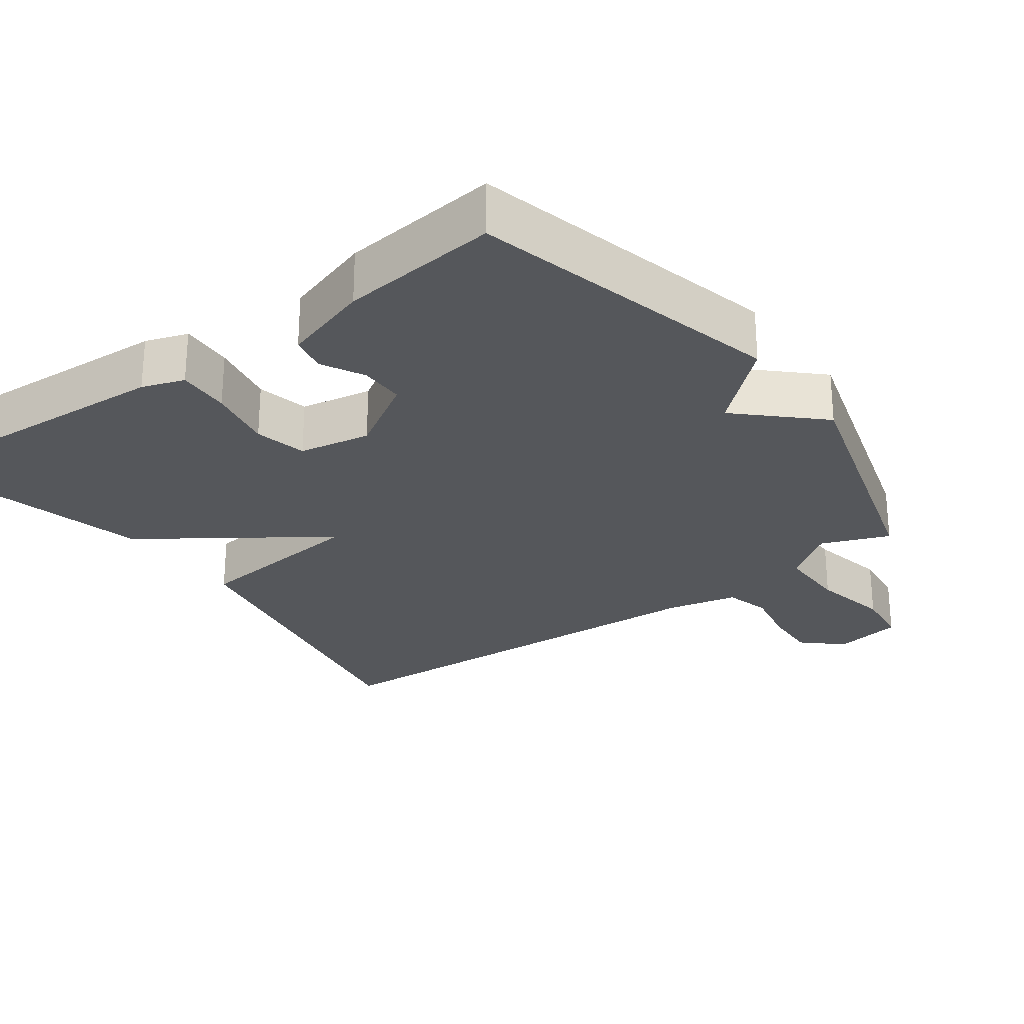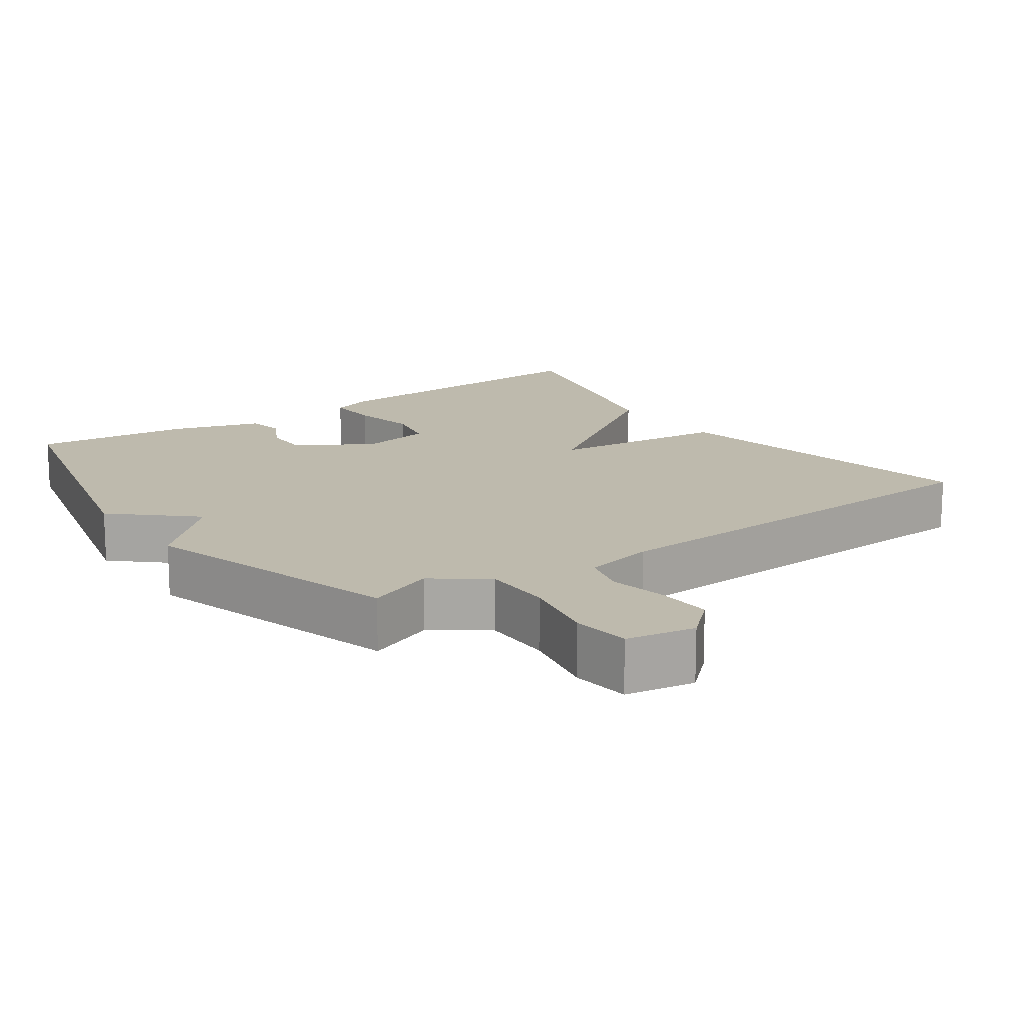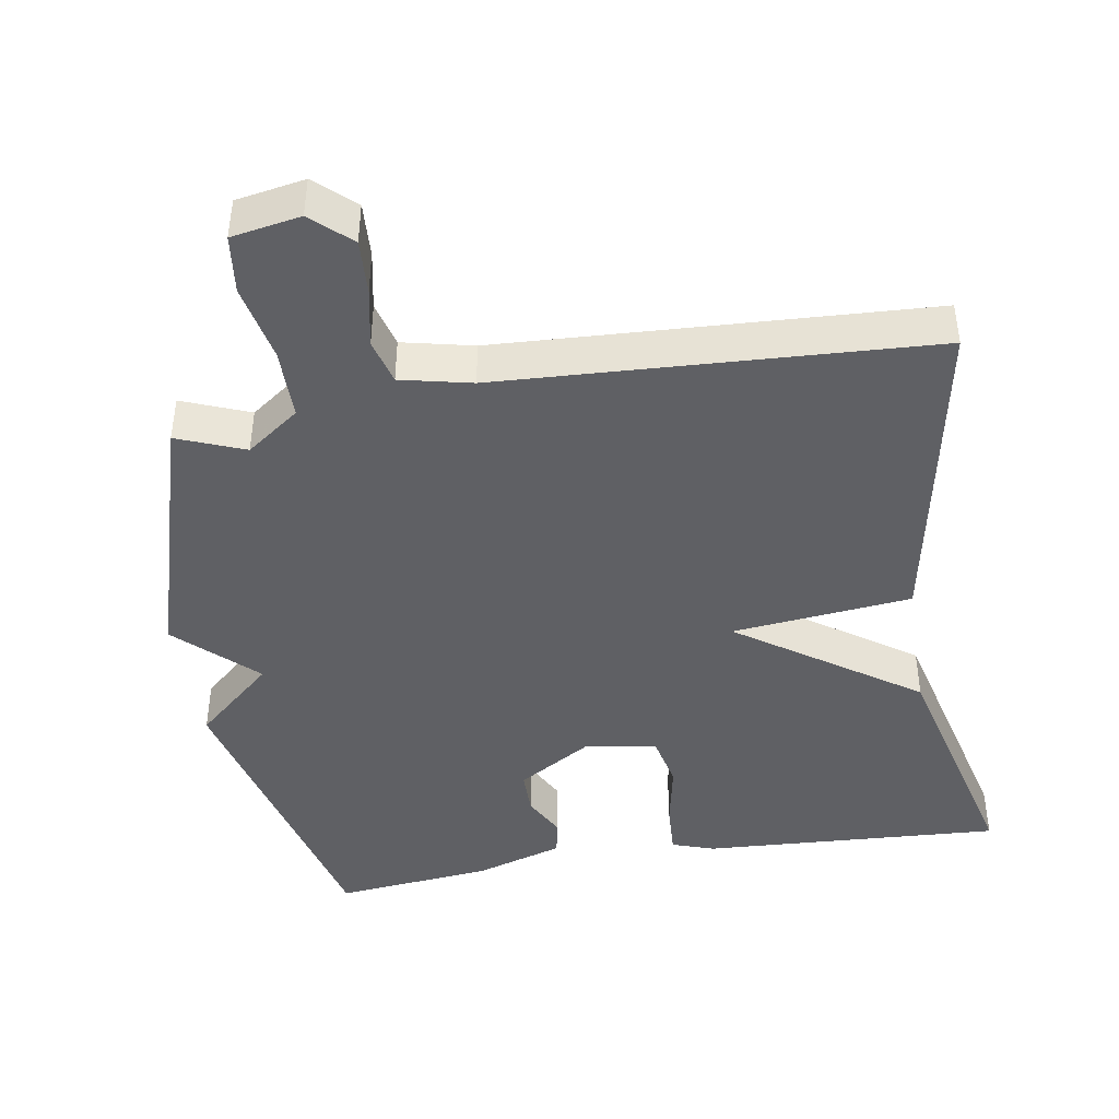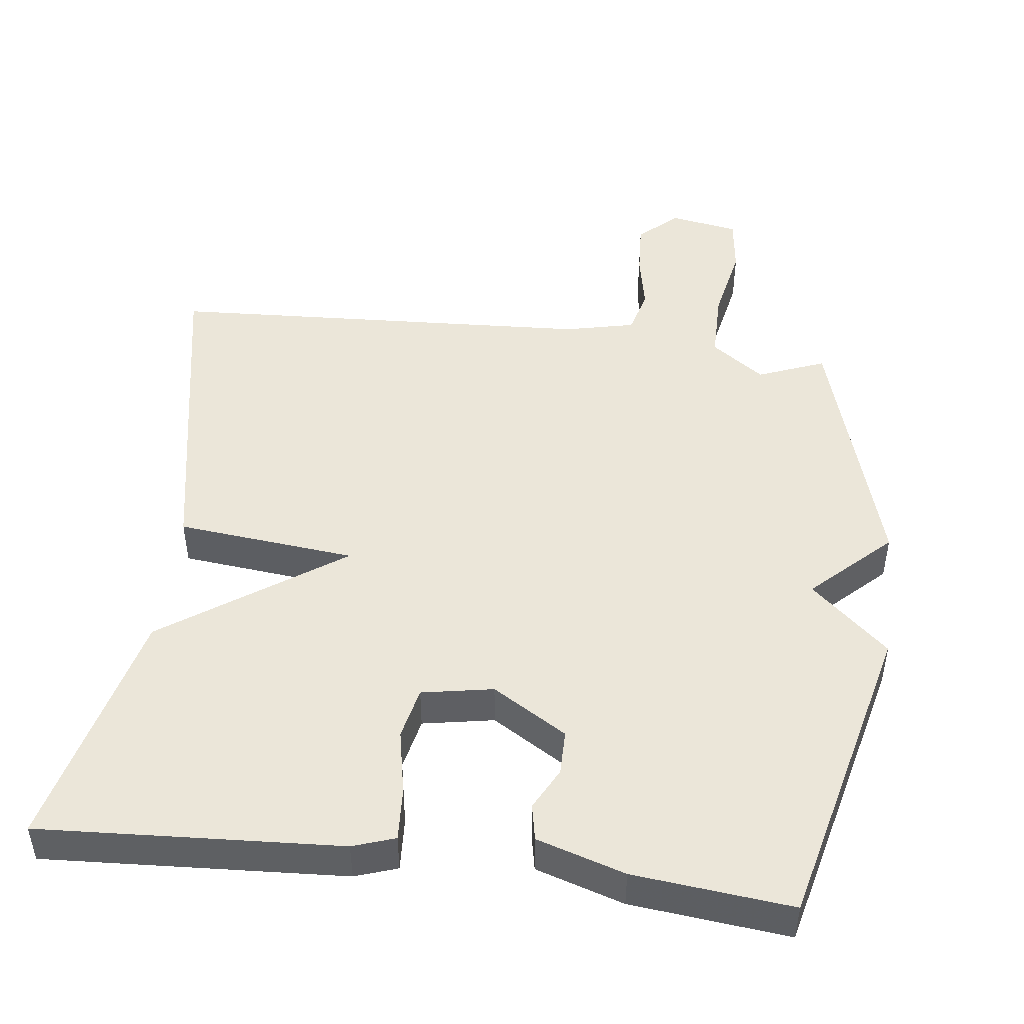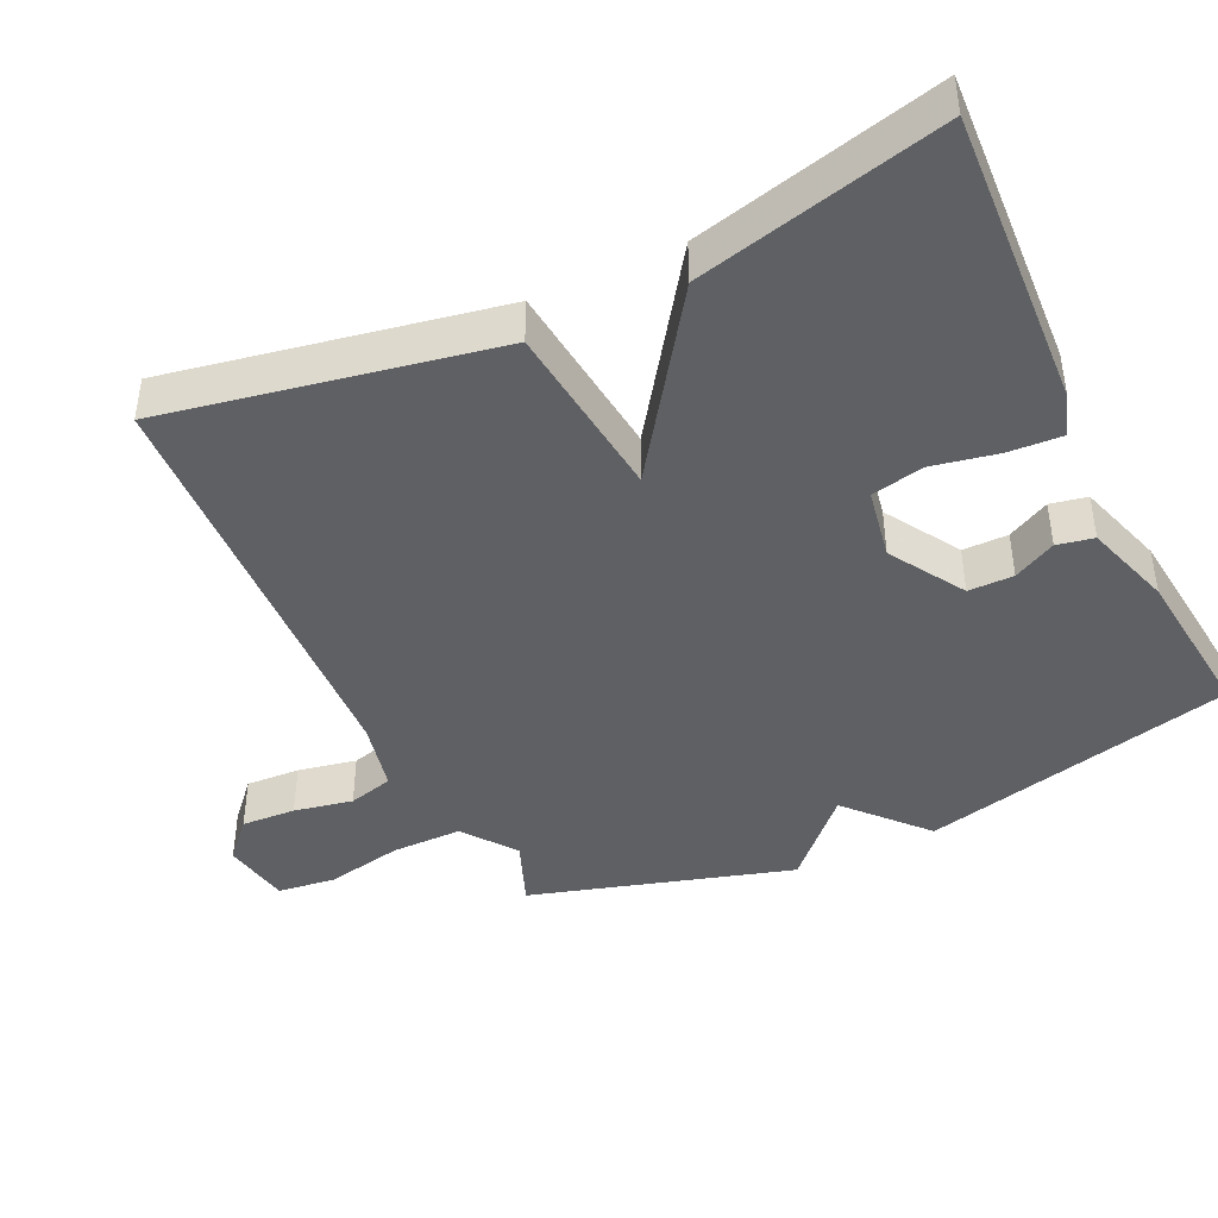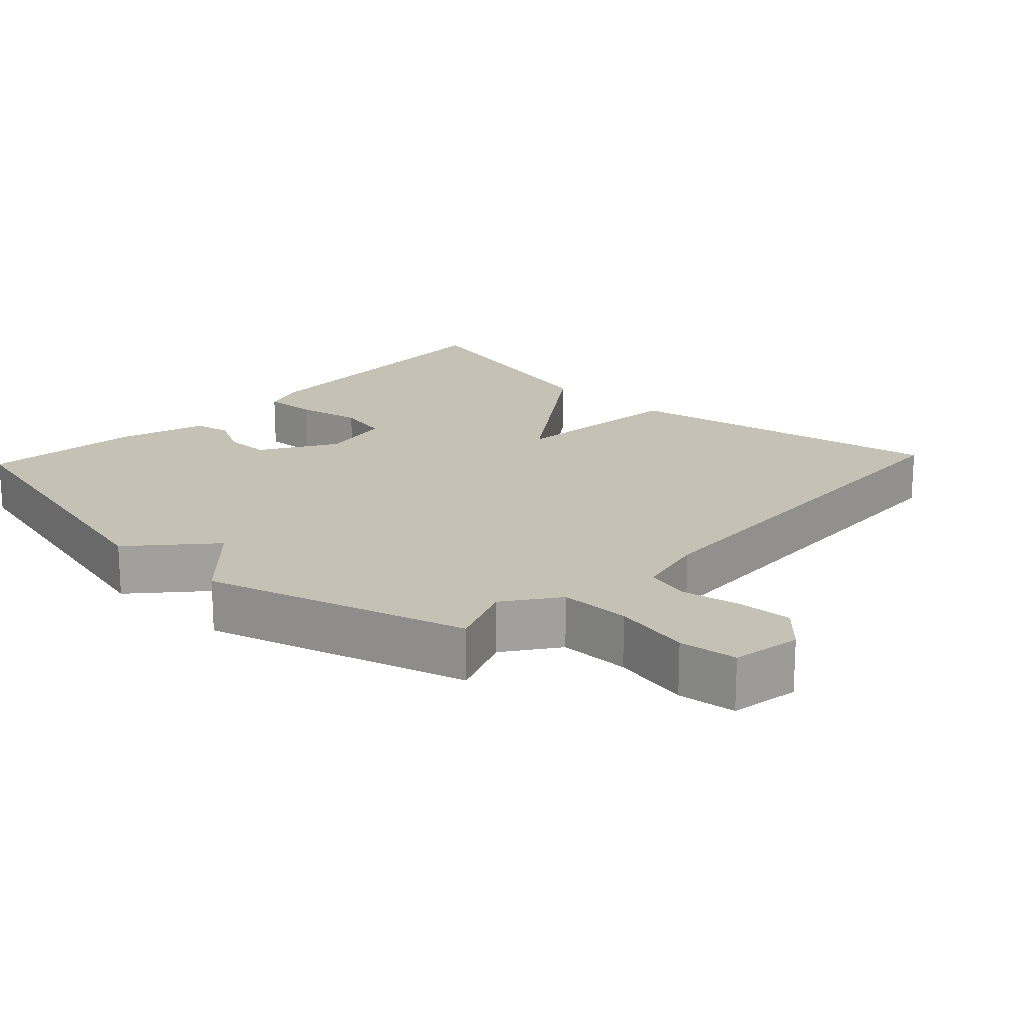
<metadata>
{"format":"obj","ext":"obj","renderer":"f3d","projection":"perspective","resolution":1024,"background":"white","views":[{"elev":-26.5,"azim":36.2,"up":"+Y"},{"elev":15.4,"azim":144.8,"up":"+Y"},{"elev":-43.4,"azim":-170.7,"up":"+Y"},{"elev":47.5,"azim":6.9,"up":"+Y"},{"elev":-42.9,"azim":-64.7,"up":"+Y"},{"elev":18.7,"azim":133.1,"up":"+Y"}]}
</metadata>
<code>
v 0.5 0.07 0.5
v 0.607 0.07 0.064
v 0.499 0.07 -0.033
v 0.607 0.07 -0.136
v 0.5 0.07 -0.5
v 0.406 0.07 -0.463
v 0.332 0.07 -0.517
v 0.332 0.07 -0.616
v 0.354 0.07 -0.724
v 0.344 0.07 -0.805
v 0.248 0.07 -0.822
v 0.194 0.07 -0.773
v 0.198 0.07 -0.697
v 0.214 0.07 -0.615
v 0.197 0.07 -0.552
v 0.098 0.07 -0.53
v -0.5 0.07 -0.5
v -0.415 0.07 -0.043
v -0.165 0.07 -0.016
v -0.415 0.07 0.157
v -0.5 0.07 0.5
v -0.08 0.07 0.477
v -0.021 0.07 0.457
v -0.025 0.07 0.383
v -0.043 0.07 0.291
v -0.027 0.07 0.218
v 0.073 0.07 0.2
v 0.177 0.07 0.264
v 0.177 0.07 0.327
v 0.146 0.07 0.386
v 0.156 0.07 0.437
v 0.279 0.07 0.476
v 0.5 0 0.5
v 0.607 0 0.064
v 0.499 0 -0.033
v 0.607 0 -0.136
v 0.5 0 -0.5
v 0.406 0 -0.463
v 0.332 0 -0.517
v 0.332 0 -0.616
v 0.354 0 -0.724
v 0.344 0 -0.805
v 0.248 0 -0.822
v 0.194 0 -0.773
v 0.198 0 -0.697
v 0.214 0 -0.615
v 0.197 0 -0.552
v 0.098 0 -0.53
v -0.5 0 -0.5
v -0.415 0 -0.043
v -0.165 0 -0.016
v -0.415 0 0.157
v -0.5 0 0.5
v -0.08 0 0.477
v -0.021 0 0.457
v -0.025 0 0.383
v -0.043 0 0.291
v -0.027 0 0.218
v 0.073 0 0.2
v 0.177 0 0.264
v 0.177 0 0.327
v 0.146 0 0.386
v 0.156 0 0.437
v 0.279 0 0.476
f 1 2 3
f 32 1 3
f 31 32 3
f 30 31 3
f 29 30 3
f 28 29 3
f 4 5 6
f 3 4 6
f 28 3 6
f 27 28 6
f 26 27 6 7
f 23 24 25
f 22 23 25
f 21 22 25
f 20 21 25
f 19 20 25
f 19 25 26
f 16 17 18 19
f 19 26 7
f 16 19 7
f 15 16 7
f 12 13 14
f 11 12 14
f 10 11 14
f 9 10 14
f 8 9 14
f 7 8 14 15
f 35 34 33
f 35 33 64
f 35 64 63
f 35 63 62
f 35 62 61
f 35 61 60
f 38 37 36
f 38 36 35
f 38 35 60
f 38 60 59
f 39 38 59 58
f 57 56 55
f 57 55 54
f 57 54 53
f 57 53 52
f 57 52 51
f 58 57 51
f 51 50 49 48
f 39 58 51
f 39 51 48
f 39 48 47
f 46 45 44
f 46 44 43
f 46 43 42
f 46 42 41
f 46 41 40
f 47 46 40 39
f 1 33 34 2
f 2 34 35 3
f 3 35 36 4
f 4 36 37 5
f 5 37 38 6
f 6 38 39 7
f 7 39 40 8
f 8 40 41 9
f 9 41 42 10
f 10 42 43 11
f 11 43 44 12
f 12 44 45 13
f 13 45 46 14
f 14 46 47 15
f 15 47 48 16
f 16 48 49 17
f 17 49 50 18
f 18 50 51 19
f 19 51 52 20
f 20 52 53 21
f 21 53 54 22
f 22 54 55 23
f 23 55 56 24
f 24 56 57 25
f 25 57 58 26
f 26 58 59 27
f 27 59 60 28
f 28 60 61 29
f 29 61 62 30
f 30 62 63 31
f 31 63 64 32
f 32 64 33 1

</code>
